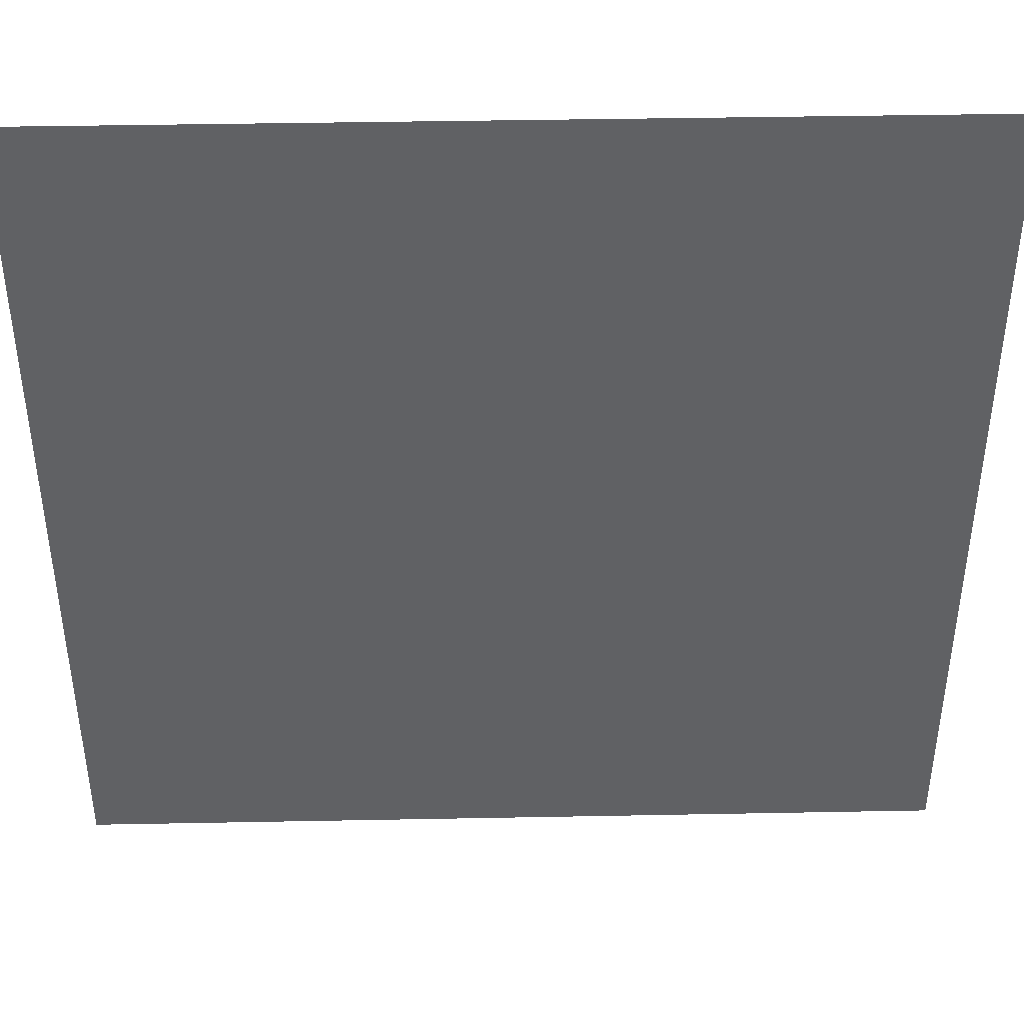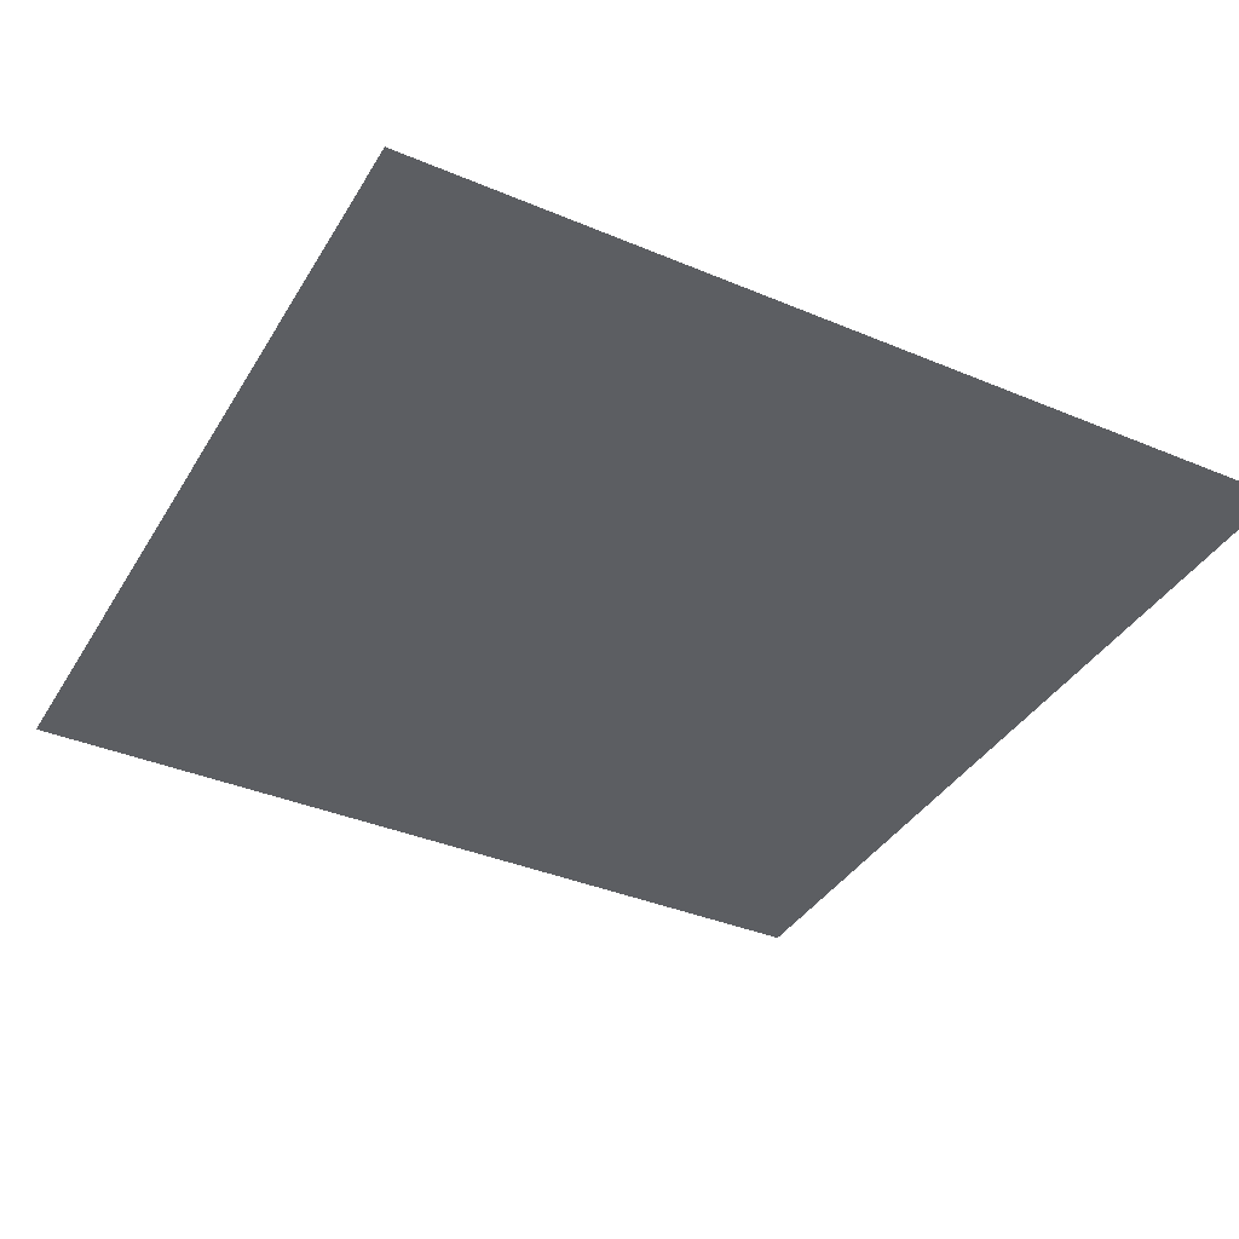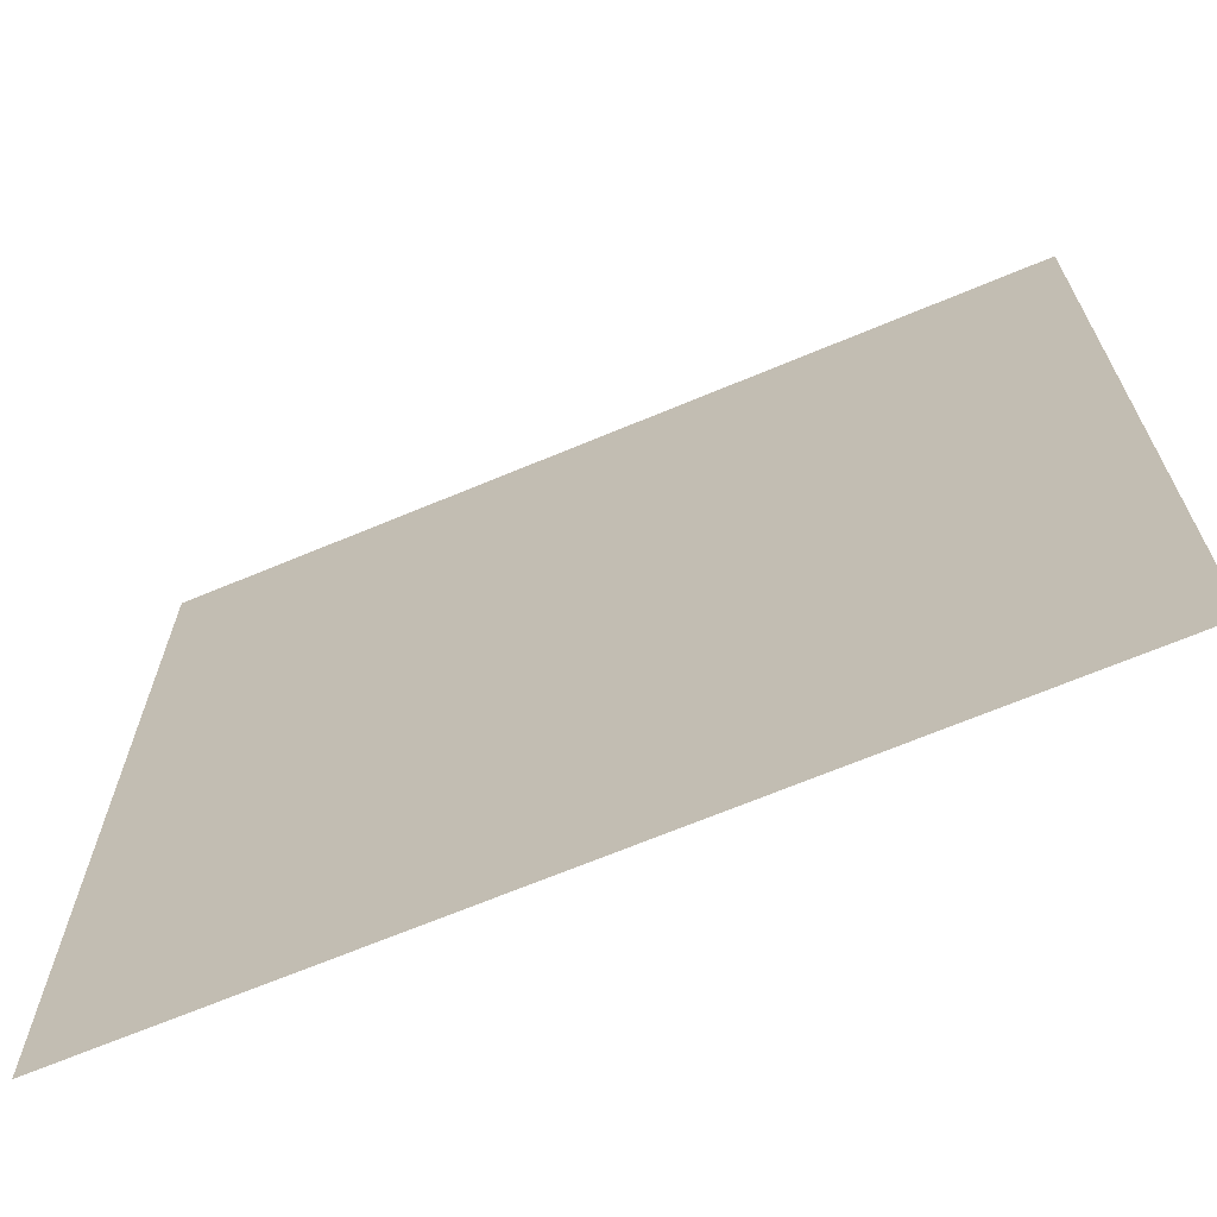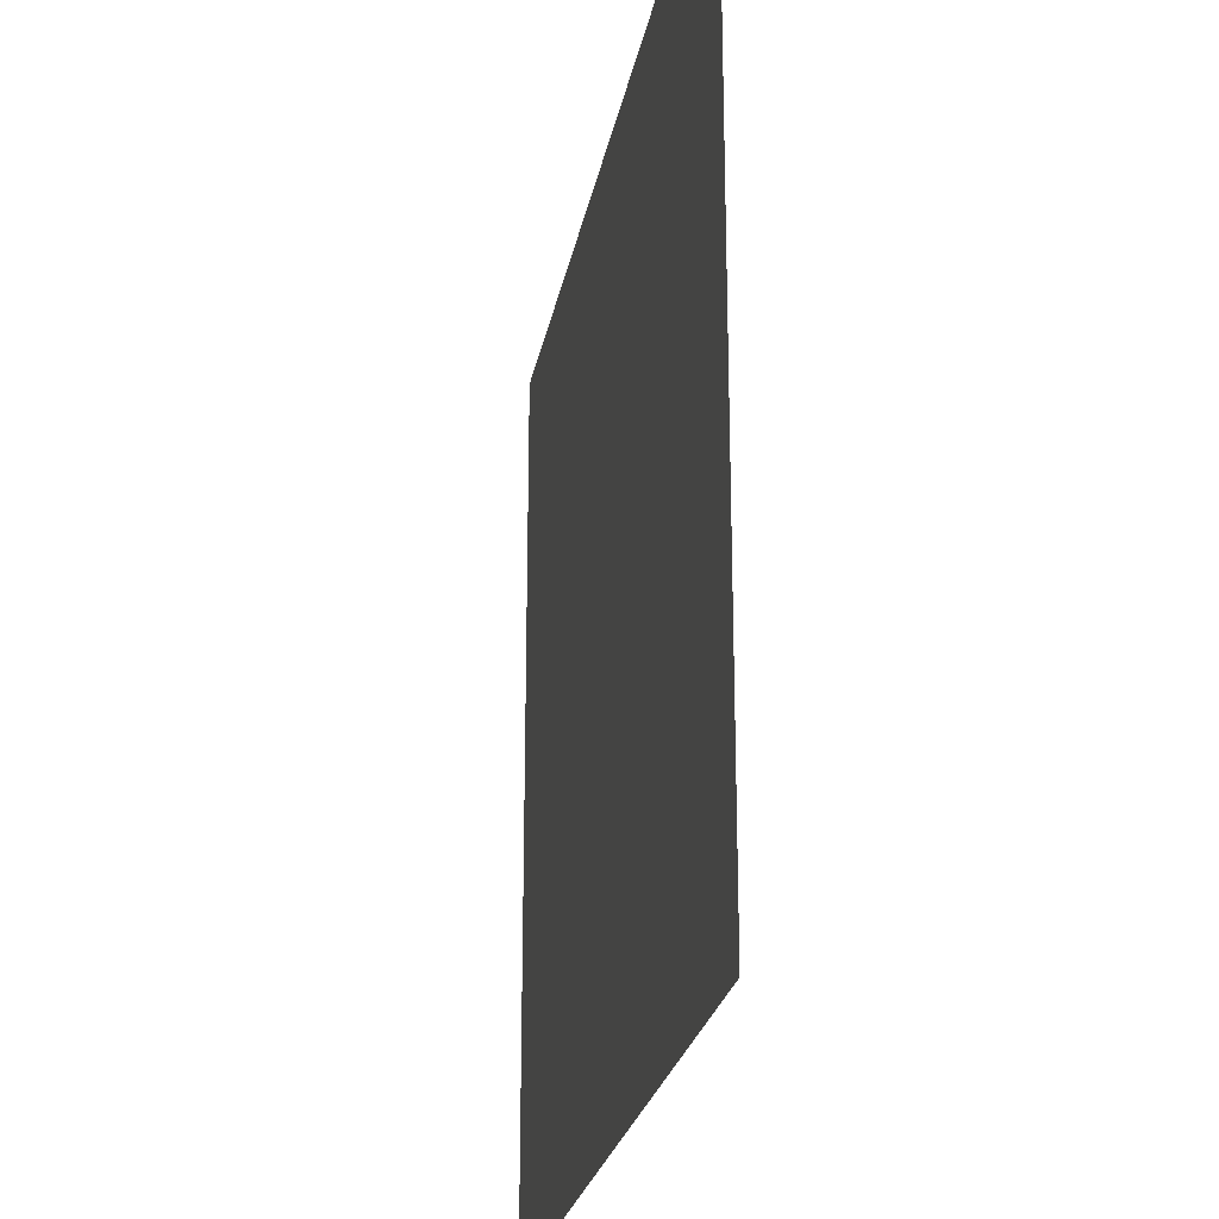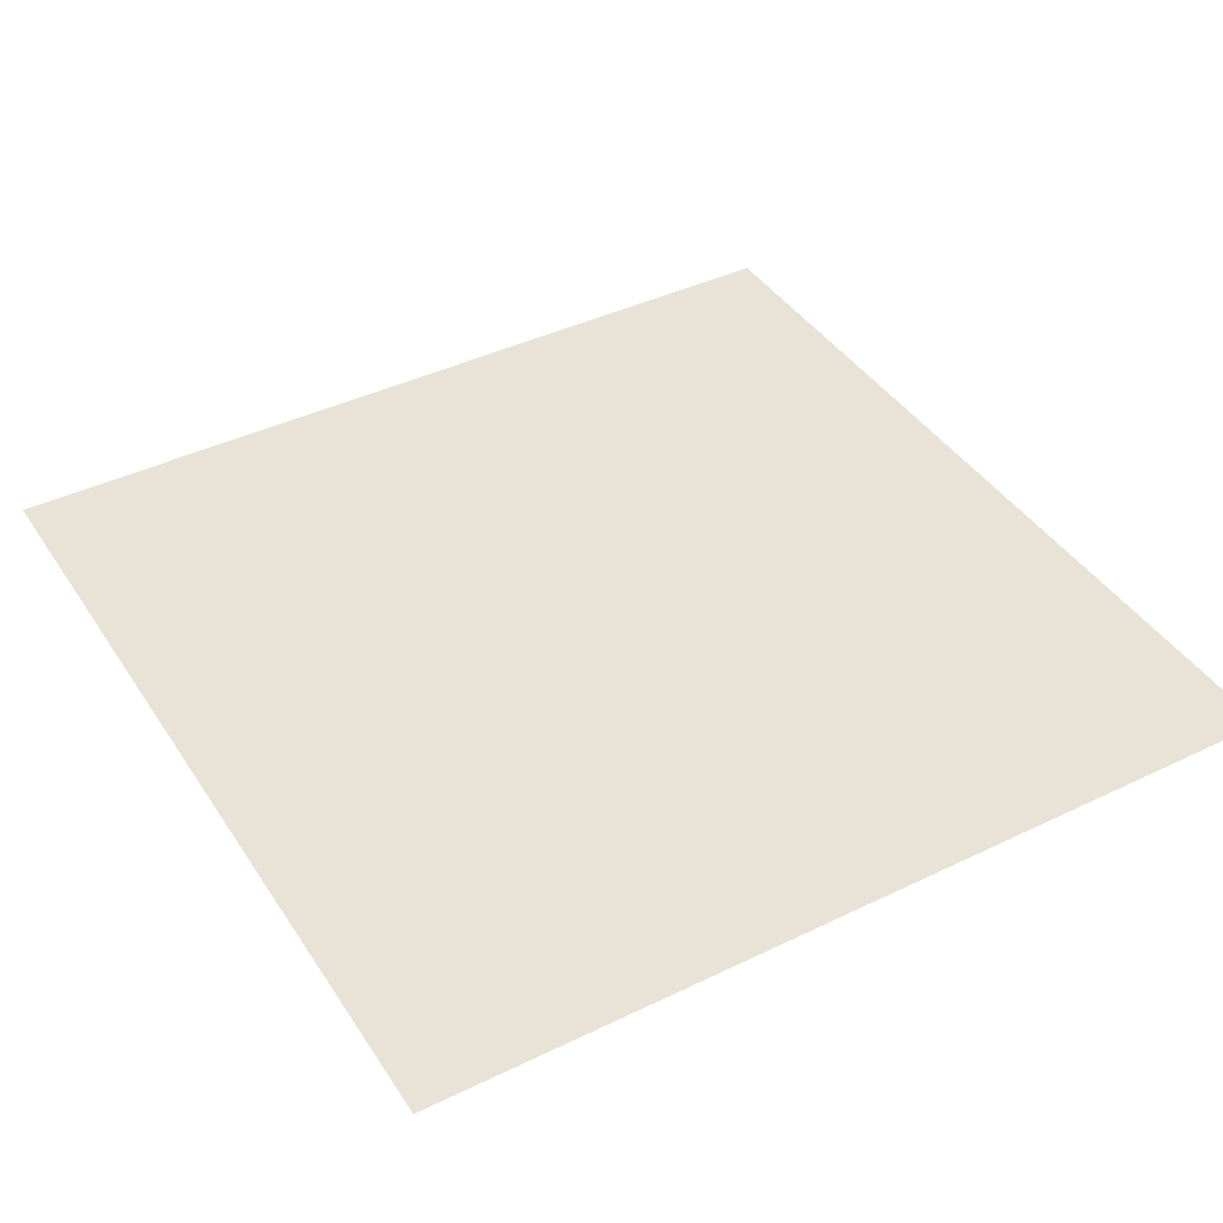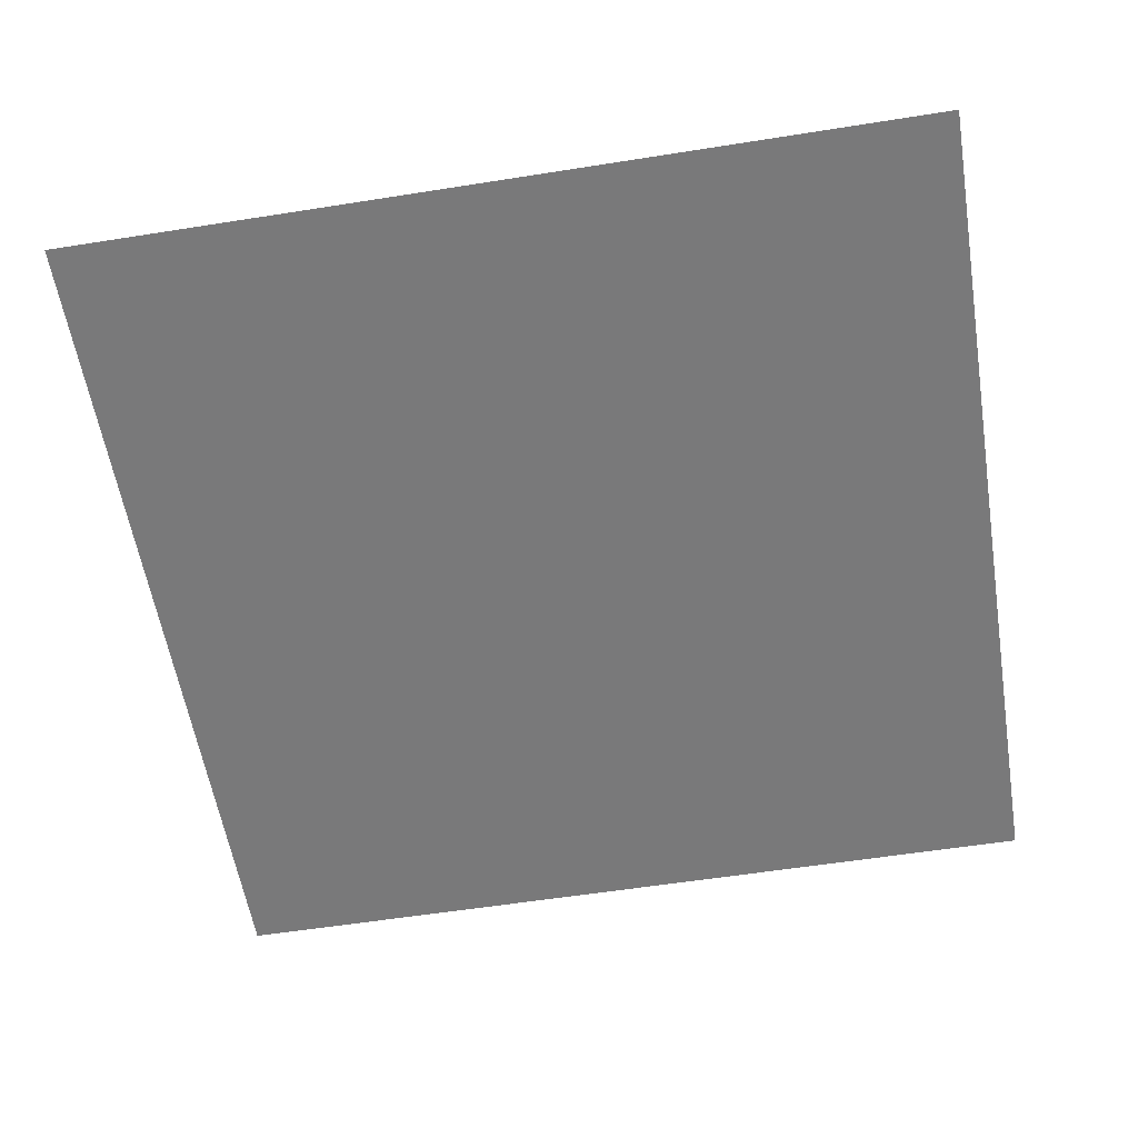
<metadata>
{"format":"obj","ext":"obj","renderer":"f3d","projection":"perspective","resolution":1024,"background":"white","views":[{"elev":42.5,"azim":-1.3,"up":"+Z"},{"elev":-38.0,"azim":152.0,"up":"+Y"},{"elev":-68.3,"azim":-157.3,"up":"+Z"},{"elev":-24.4,"azim":79.7,"up":"+Z"},{"elev":41.4,"azim":149.6,"up":"+Y"},{"elev":-57.8,"azim":-80.7,"up":"+Y"}]}
</metadata>
<code>
v -200 0 200
v 200 0 200
v -200 0 -200
v 200 0 -200
o Plane
f 4 3 1
f 2 4 1

</code>
